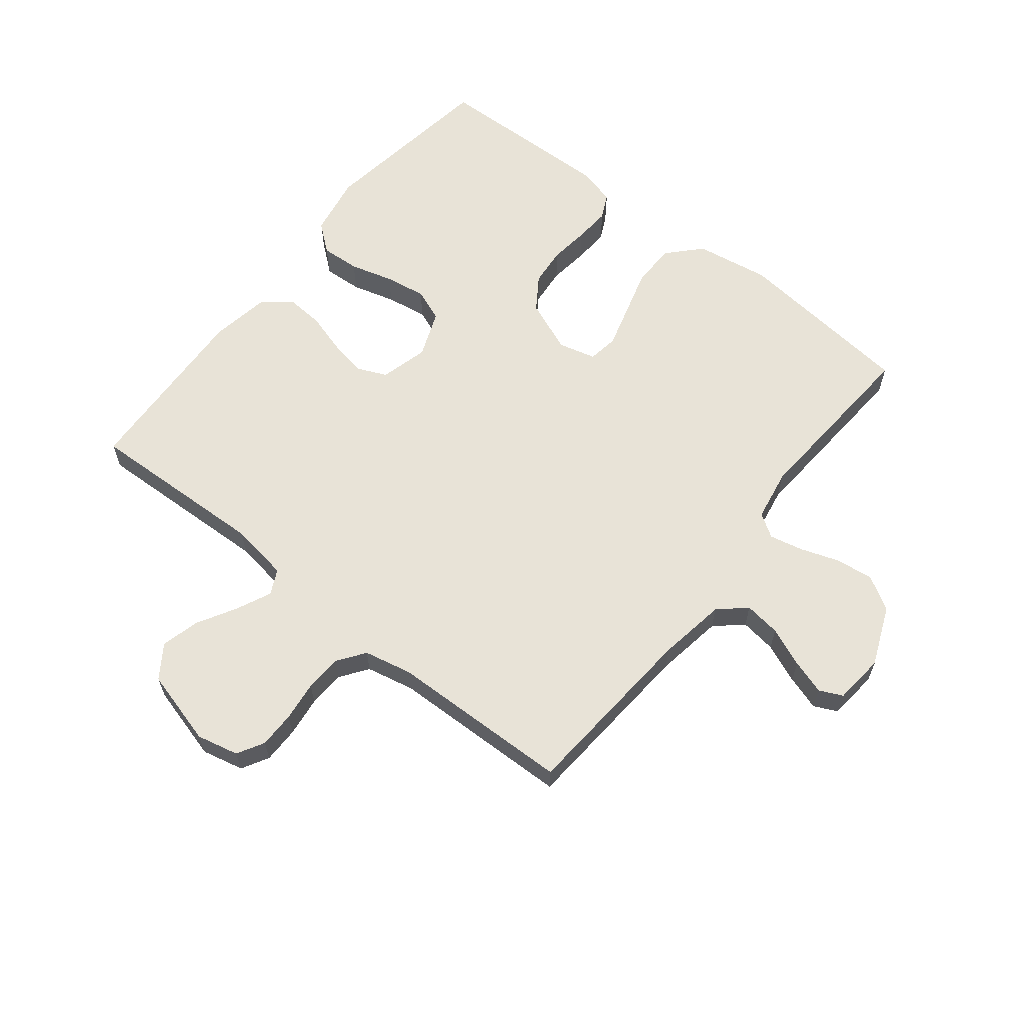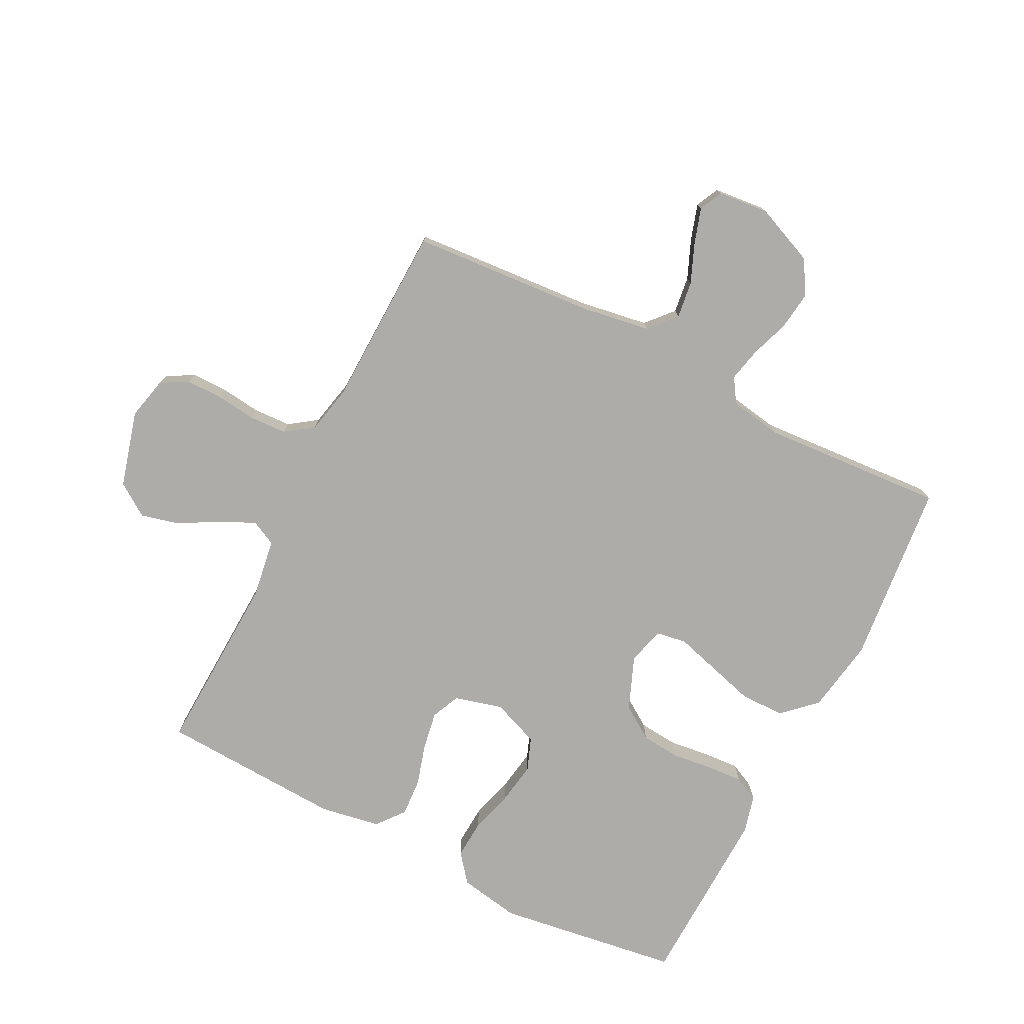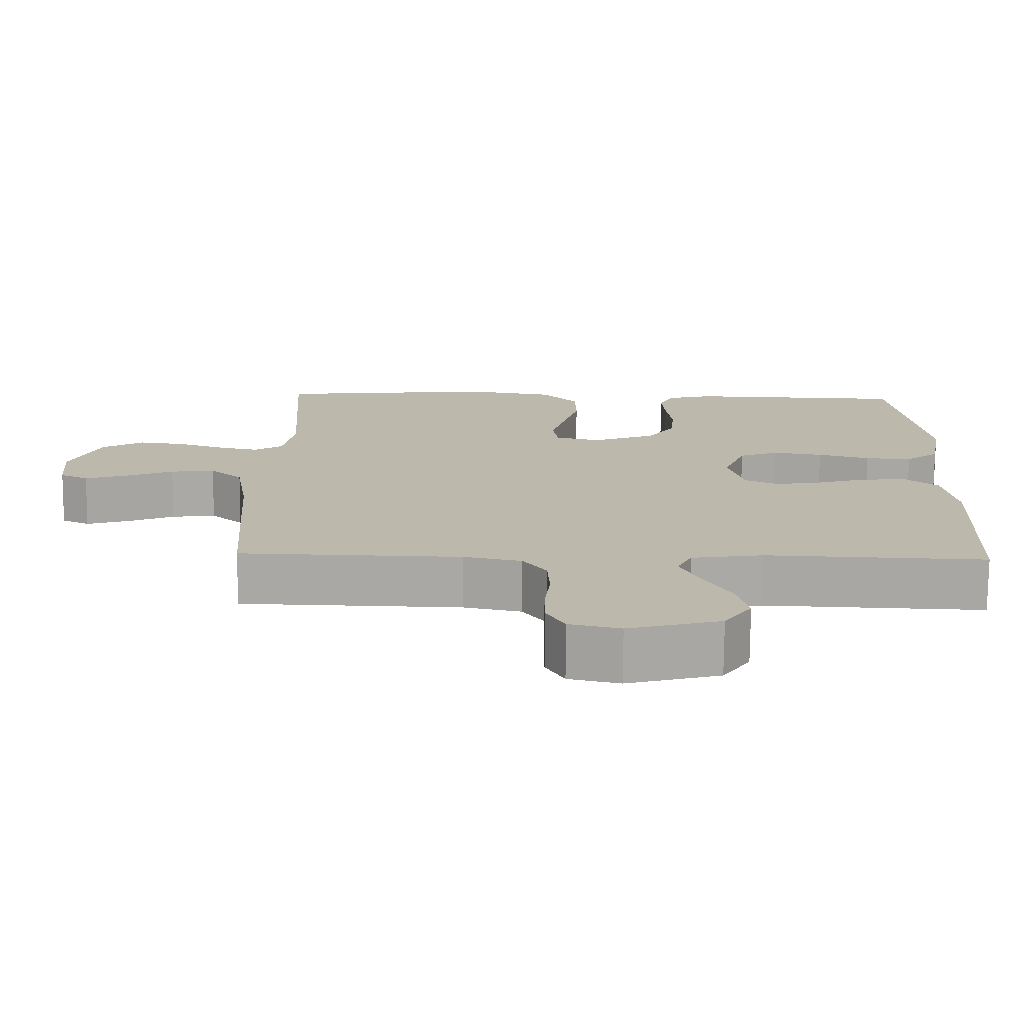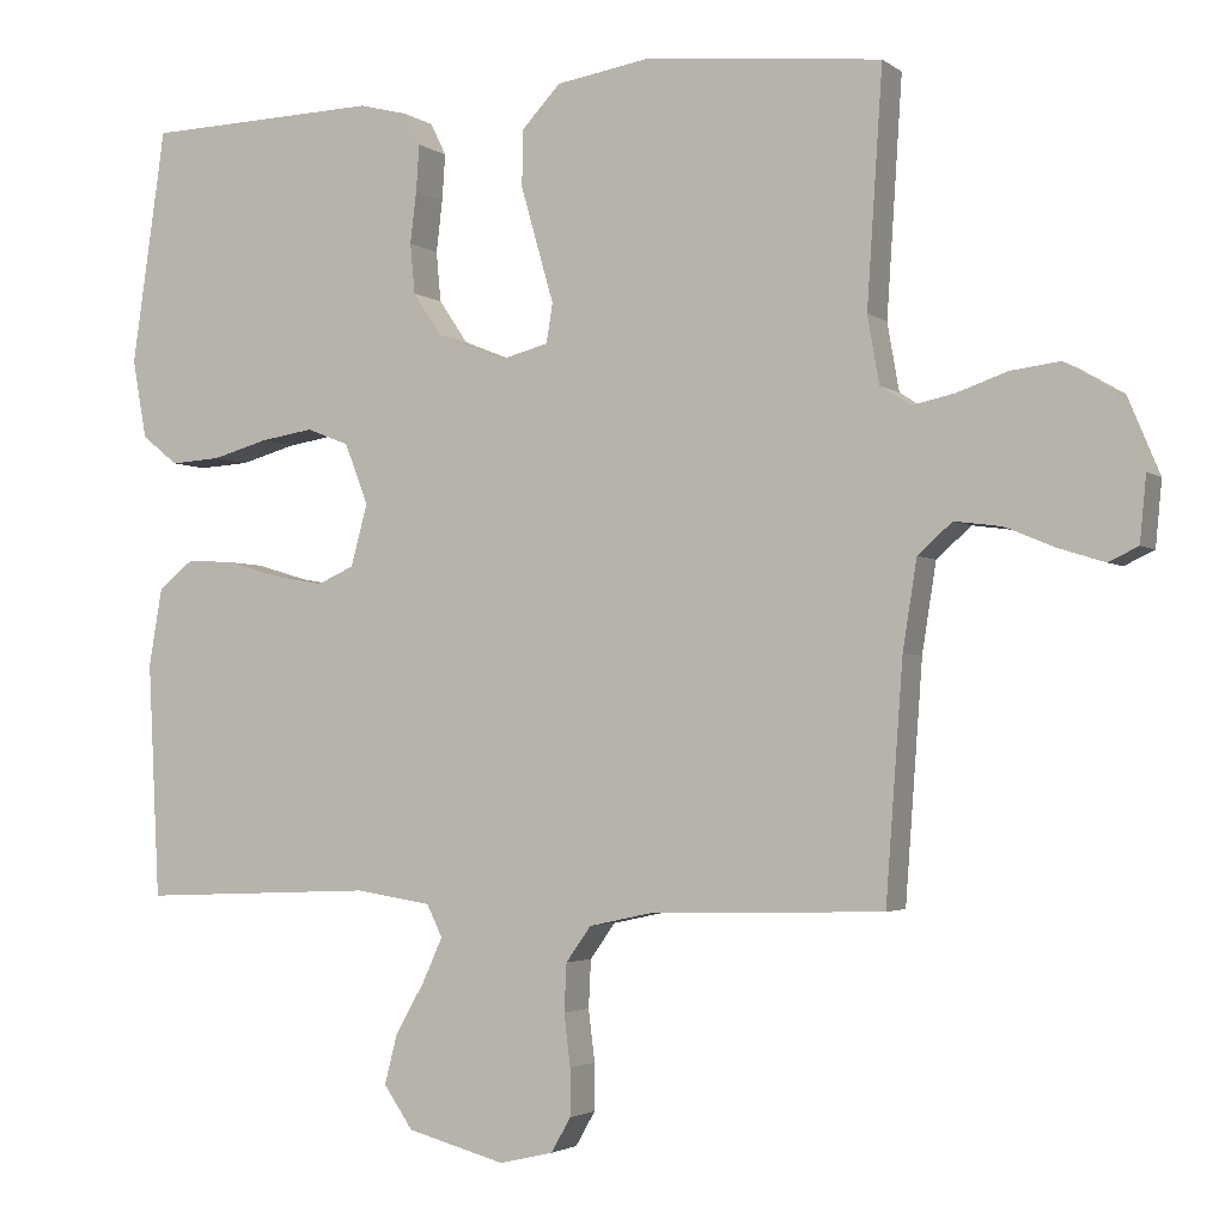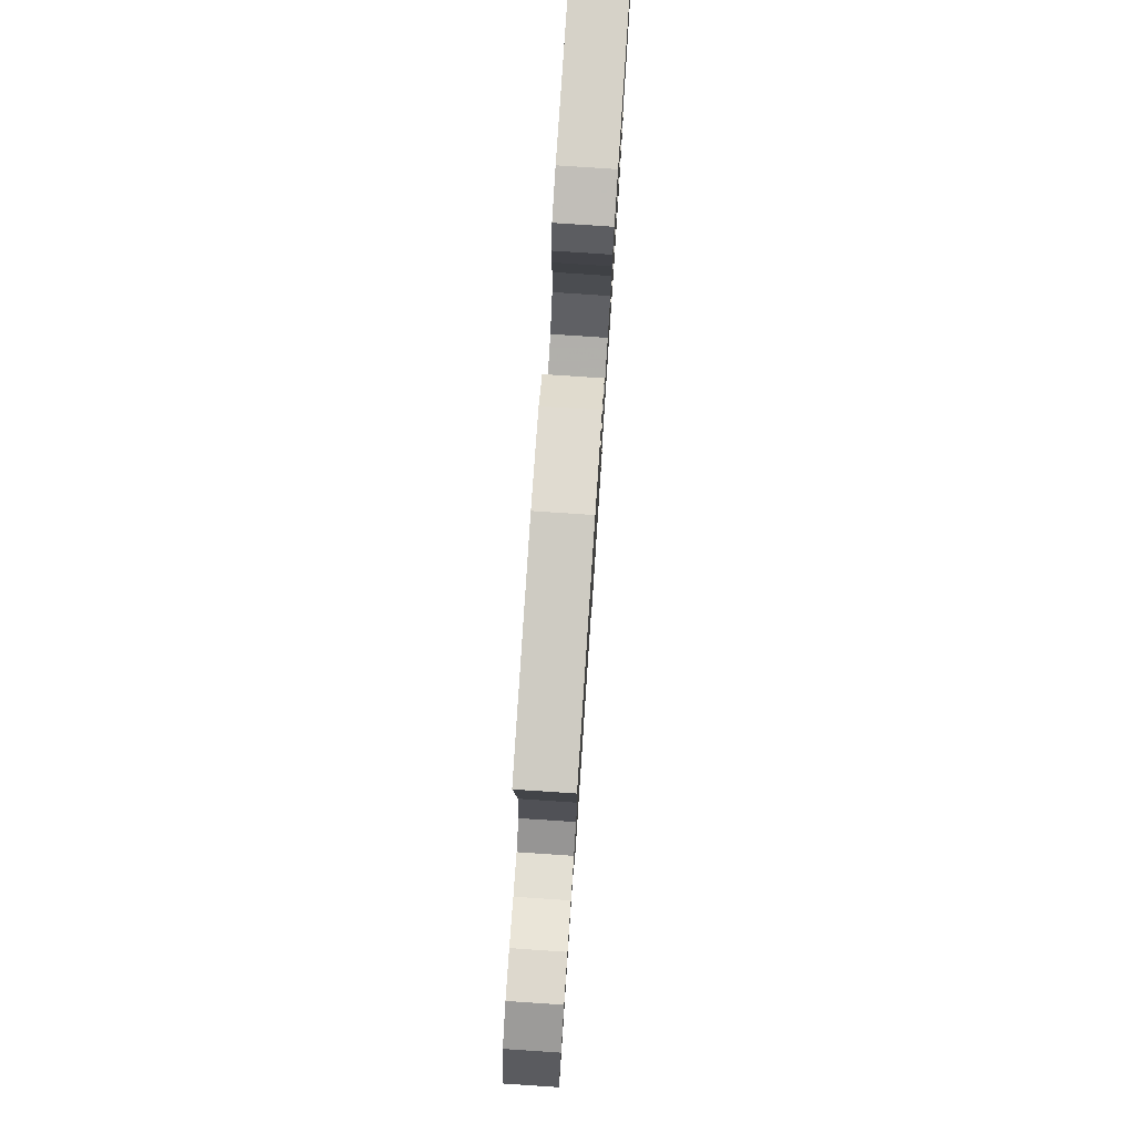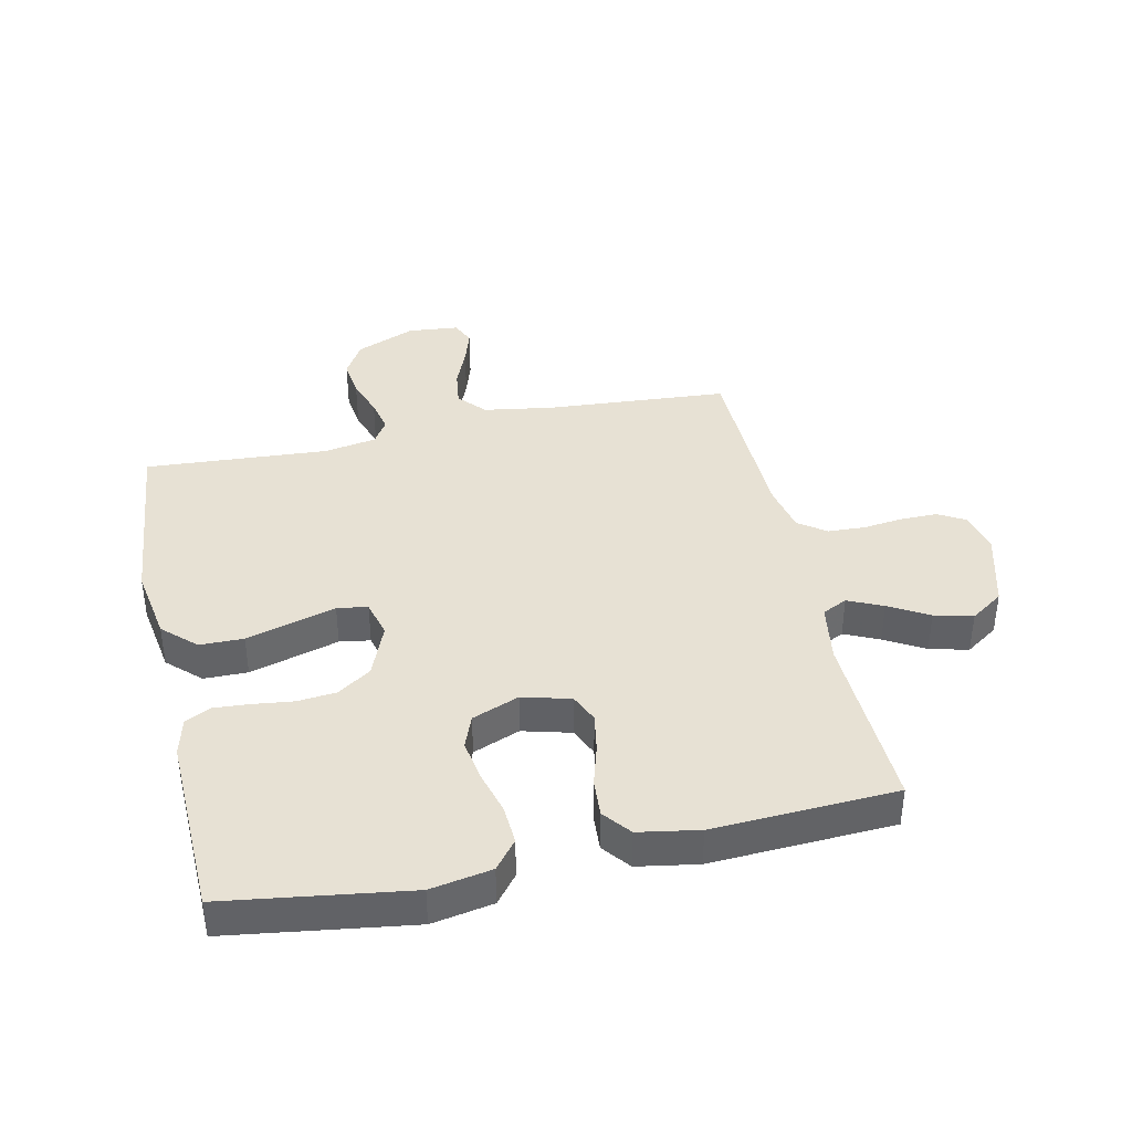
<metadata>
{"format":"obj","ext":"obj","renderer":"f3d","projection":"perspective","resolution":1024,"background":"white","views":[{"elev":62.3,"azim":-141.5,"up":"+Y"},{"elev":-76.6,"azim":-117.0,"up":"+Y"},{"elev":-75.1,"azim":-0.5,"up":"+Z"},{"elev":-2.8,"azim":-155.3,"up":"+Z"},{"elev":79.5,"azim":-86.2,"up":"+Z"},{"elev":39.6,"azim":77.7,"up":"+Y"}]}
</metadata>
<code>
v -0.5 0.07 -0.5
v -0.522 0.07 -0.2
v -0.54 0.07 -0.087
v -0.584 0.07 -0.048
v -0.644 0.07 -0.056
v -0.709 0.07 -0.083
v -0.766 0.07 -0.101
v -0.804 0.07 -0.083
v -0.812 0.07 0
v -0.771 0.07 0.098
v -0.715 0.07 0.131
v -0.652 0.07 0.123
v -0.589 0.07 0.101
v -0.534 0.07 0.089
v -0.495 0.07 0.114
v -0.48 0.07 0.2
v -0.5 0.07 0.5
v -0.2 0.07 0.531
v -0.078 0.07 0.511
v -0.028 0.07 0.458
v -0.027 0.07 0.386
v -0.049 0.07 0.309
v -0.069 0.07 0.239
v -0.061 0.07 0.189
v 0 0.07 0.173
v 0.087 0.07 0.208
v 0.124 0.07 0.263
v 0.13 0.07 0.327
v 0.122 0.07 0.393
v 0.118 0.07 0.452
v 0.138 0.07 0.493
v 0.2 0.07 0.509
v 0.5 0.07 0.5
v 0.543 0.07 0.2
v 0.525 0.07 0.1
v 0.479 0.07 0.063
v 0.415 0.07 0.067
v 0.344 0.07 0.087
v 0.276 0.07 0.098
v 0.222 0.07 0.077
v 0.192 0.07 0
v 0.213 0.07 -0.079
v 0.26 0.07 -0.1
v 0.323 0.07 -0.089
v 0.391 0.07 -0.069
v 0.453 0.07 -0.065
v 0.498 0.07 -0.101
v 0.515 0.07 -0.2
v 0.5 0.07 -0.5
v 0.2 0.07 -0.488
v 0.103 0.07 -0.503
v 0.083 0.07 -0.544
v 0.109 0.07 -0.601
v 0.146 0.07 -0.666
v 0.162 0.07 -0.729
v 0.125 0.07 -0.783
v 0 0.07 -0.817
v -0.069 0.07 -0.801
v -0.094 0.07 -0.757
v -0.094 0.07 -0.697
v -0.086 0.07 -0.631
v -0.089 0.07 -0.57
v -0.121 0.07 -0.525
v -0.2 0.07 -0.508
v -0.5 0 -0.5
v -0.522 0 -0.2
v -0.54 0 -0.087
v -0.584 0 -0.048
v -0.644 0 -0.056
v -0.709 0 -0.083
v -0.766 0 -0.101
v -0.804 0 -0.083
v -0.812 0 0
v -0.771 0 0.098
v -0.715 0 0.131
v -0.652 0 0.123
v -0.589 0 0.101
v -0.534 0 0.089
v -0.495 0 0.114
v -0.48 0 0.2
v -0.5 0 0.5
v -0.2 0 0.531
v -0.078 0 0.511
v -0.028 0 0.458
v -0.027 0 0.386
v -0.049 0 0.309
v -0.069 0 0.239
v -0.061 0 0.189
v 0 0 0.173
v 0.087 0 0.208
v 0.124 0 0.263
v 0.13 0 0.327
v 0.122 0 0.393
v 0.118 0 0.452
v 0.138 0 0.493
v 0.2 0 0.509
v 0.5 0 0.5
v 0.543 0 0.2
v 0.525 0 0.1
v 0.479 0 0.063
v 0.415 0 0.067
v 0.344 0 0.087
v 0.276 0 0.098
v 0.222 0 0.077
v 0.192 0 0
v 0.213 0 -0.079
v 0.26 0 -0.1
v 0.323 0 -0.089
v 0.391 0 -0.069
v 0.453 0 -0.065
v 0.498 0 -0.101
v 0.515 0 -0.2
v 0.5 0 -0.5
v 0.2 0 -0.488
v 0.103 0 -0.503
v 0.083 0 -0.544
v 0.109 0 -0.601
v 0.146 0 -0.666
v 0.162 0 -0.729
v 0.125 0 -0.783
v 0 0 -0.817
v -0.069 0 -0.801
v -0.094 0 -0.757
v -0.094 0 -0.697
v -0.086 0 -0.631
v -0.089 0 -0.57
v -0.121 0 -0.525
v -0.2 0 -0.508
f 58 59 60 61
f 58 61 62
f 57 58 62
f 56 57 62
f 53 54 55 56
f 52 53 56 62
f 51 52 62 63
f 47 48 49 50
f 44 45 46 47
f 43 44 47 50
f 42 43 50 51
f 35 36 37 38
f 35 38 39
f 34 35 39
f 33 34 39
f 32 33 39 40
f 28 29 30 31
f 28 31 32 40
f 20 21 22 23
f 18 19 20 23
f 16 17 18 23
f 15 16 23 24
f 14 15 24 25
f 10 11 12 13
f 10 13 14
f 9 10 14
f 8 9 14 25
f 5 6 7 8
f 64 1 2
f 64 2 3
f 63 64 3
f 41 42 51 63
f 41 63 3
f 27 28 40 41
f 26 27 41
f 25 26 41 3
f 5 8 25
f 4 5 25
f 3 4 25
f 125 124 123 122
f 126 125 122
f 126 122 121
f 126 121 120
f 120 119 118 117
f 126 120 117 116
f 127 126 116 115
f 114 113 112 111
f 111 110 109 108
f 114 111 108 107
f 115 114 107 106
f 102 101 100 99
f 103 102 99
f 103 99 98
f 103 98 97
f 104 103 97 96
f 95 94 93 92
f 104 96 95 92
f 87 86 85 84
f 87 84 83 82
f 87 82 81 80
f 88 87 80 79
f 89 88 79 78
f 77 76 75 74
f 78 77 74
f 78 74 73
f 89 78 73 72
f 72 71 70 69
f 66 65 128
f 67 66 128
f 67 128 127
f 127 115 106 105
f 67 127 105
f 105 104 92 91
f 105 91 90
f 67 105 90 89
f 89 72 69
f 89 69 68
f 89 68 67
f 1 65 66 2
f 2 66 67 3
f 3 67 68 4
f 4 68 69 5
f 5 69 70 6
f 6 70 71 7
f 7 71 72 8
f 8 72 73 9
f 9 73 74 10
f 10 74 75 11
f 11 75 76 12
f 12 76 77 13
f 13 77 78 14
f 14 78 79 15
f 15 79 80 16
f 16 80 81 17
f 17 81 82 18
f 18 82 83 19
f 19 83 84 20
f 20 84 85 21
f 21 85 86 22
f 22 86 87 23
f 23 87 88 24
f 24 88 89 25
f 25 89 90 26
f 26 90 91 27
f 27 91 92 28
f 28 92 93 29
f 29 93 94 30
f 30 94 95 31
f 31 95 96 32
f 32 96 97 33
f 33 97 98 34
f 34 98 99 35
f 35 99 100 36
f 36 100 101 37
f 37 101 102 38
f 38 102 103 39
f 39 103 104 40
f 40 104 105 41
f 41 105 106 42
f 42 106 107 43
f 43 107 108 44
f 44 108 109 45
f 45 109 110 46
f 46 110 111 47
f 47 111 112 48
f 48 112 113 49
f 49 113 114 50
f 50 114 115 51
f 51 115 116 52
f 52 116 117 53
f 53 117 118 54
f 54 118 119 55
f 55 119 120 56
f 56 120 121 57
f 57 121 122 58
f 58 122 123 59
f 59 123 124 60
f 60 124 125 61
f 61 125 126 62
f 62 126 127 63
f 63 127 128 64
f 64 128 65 1

</code>
